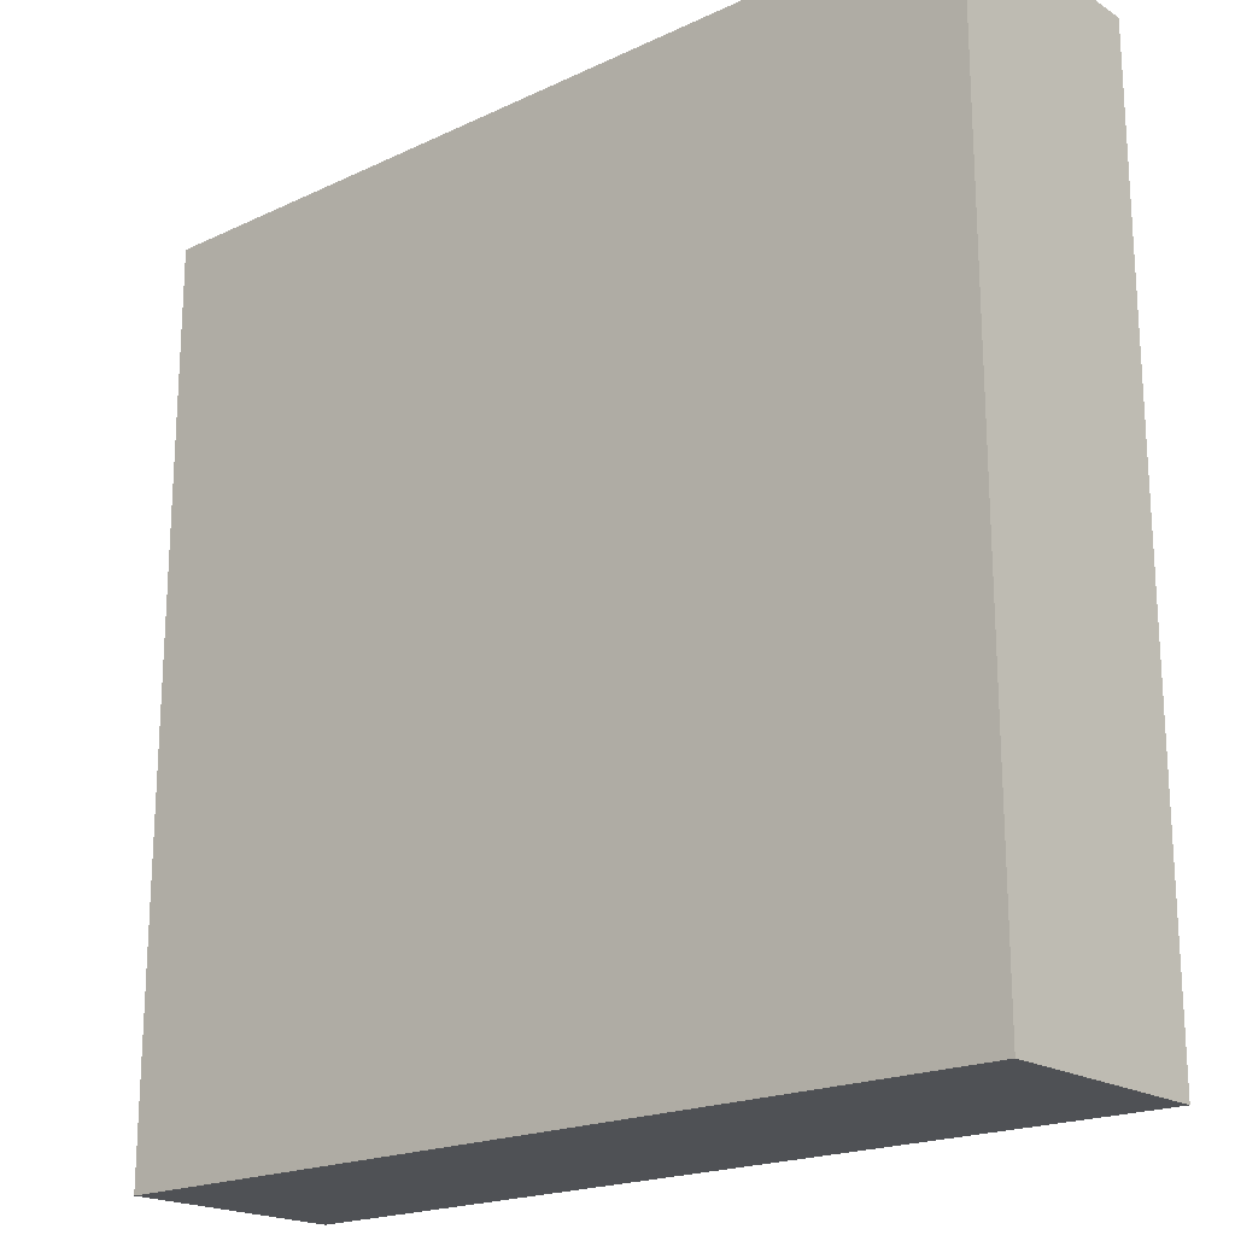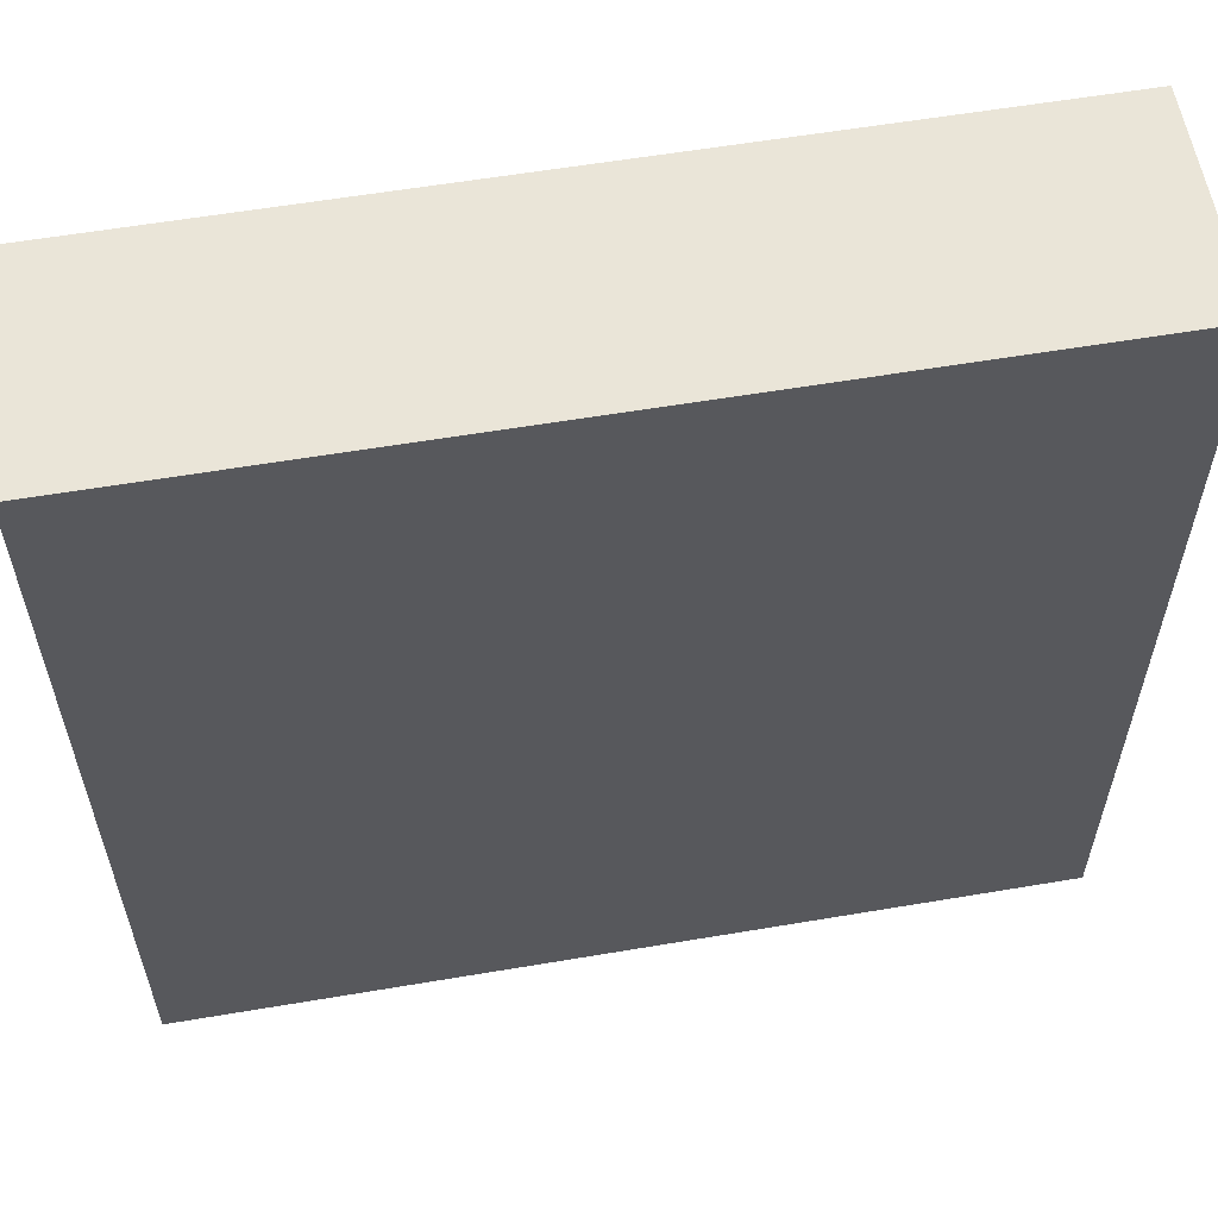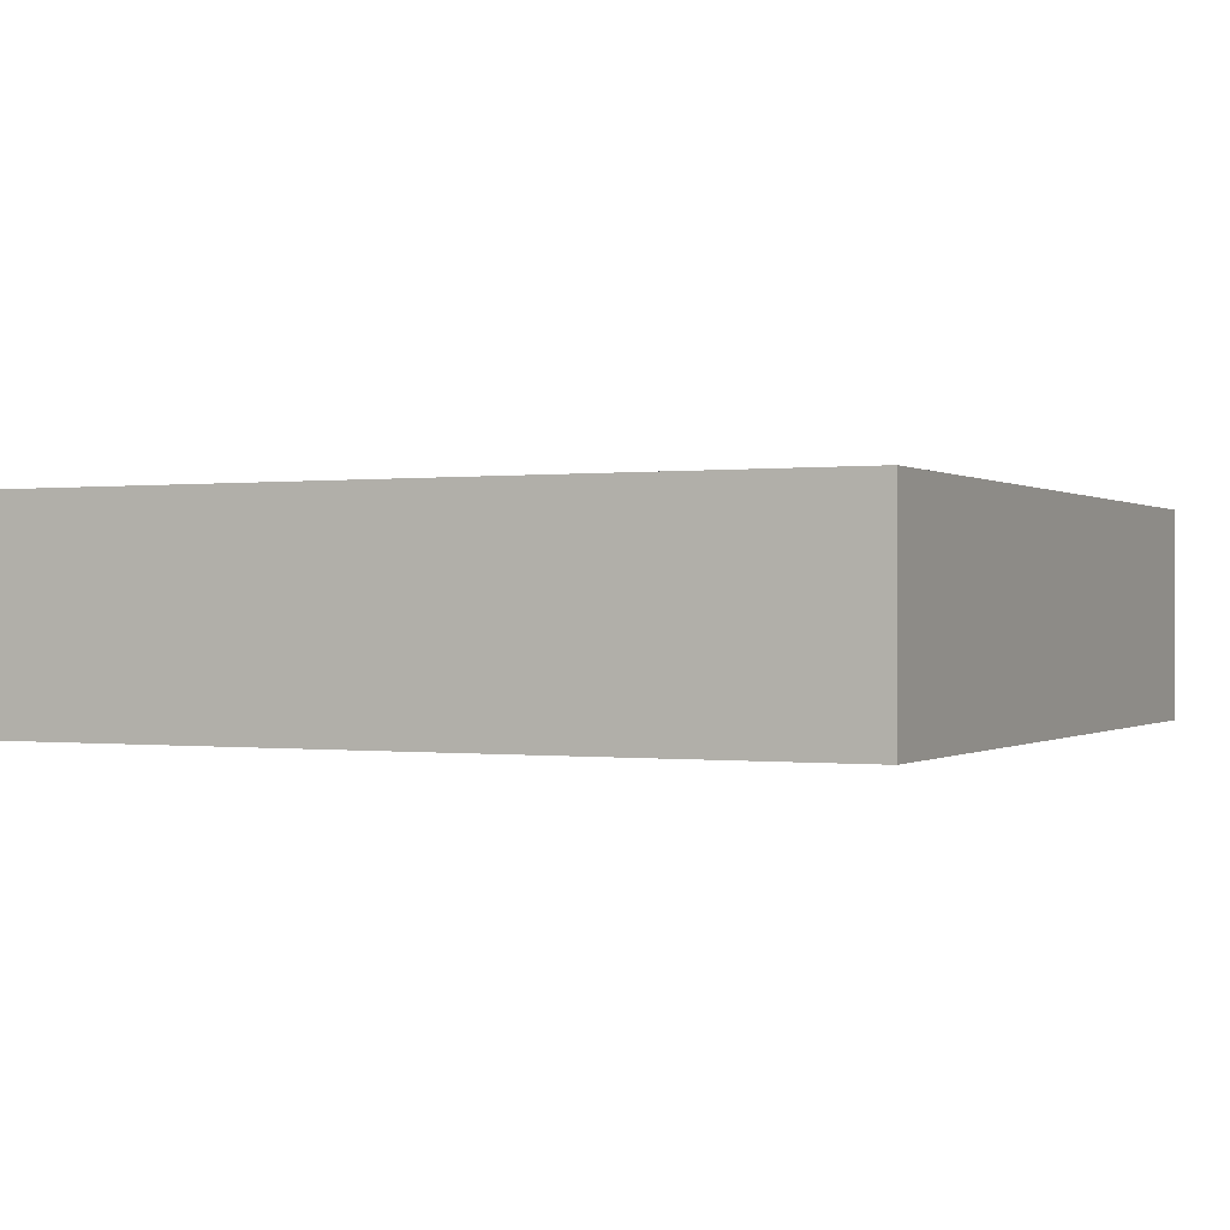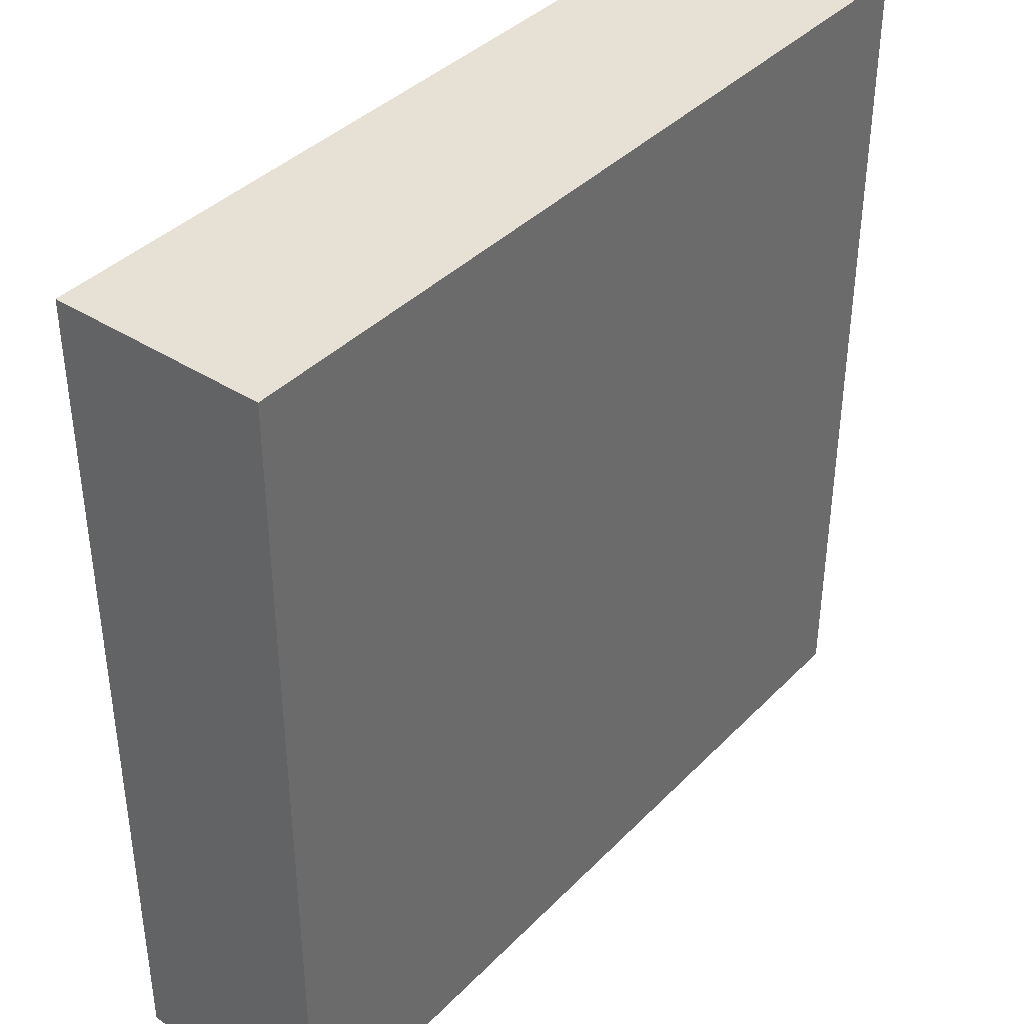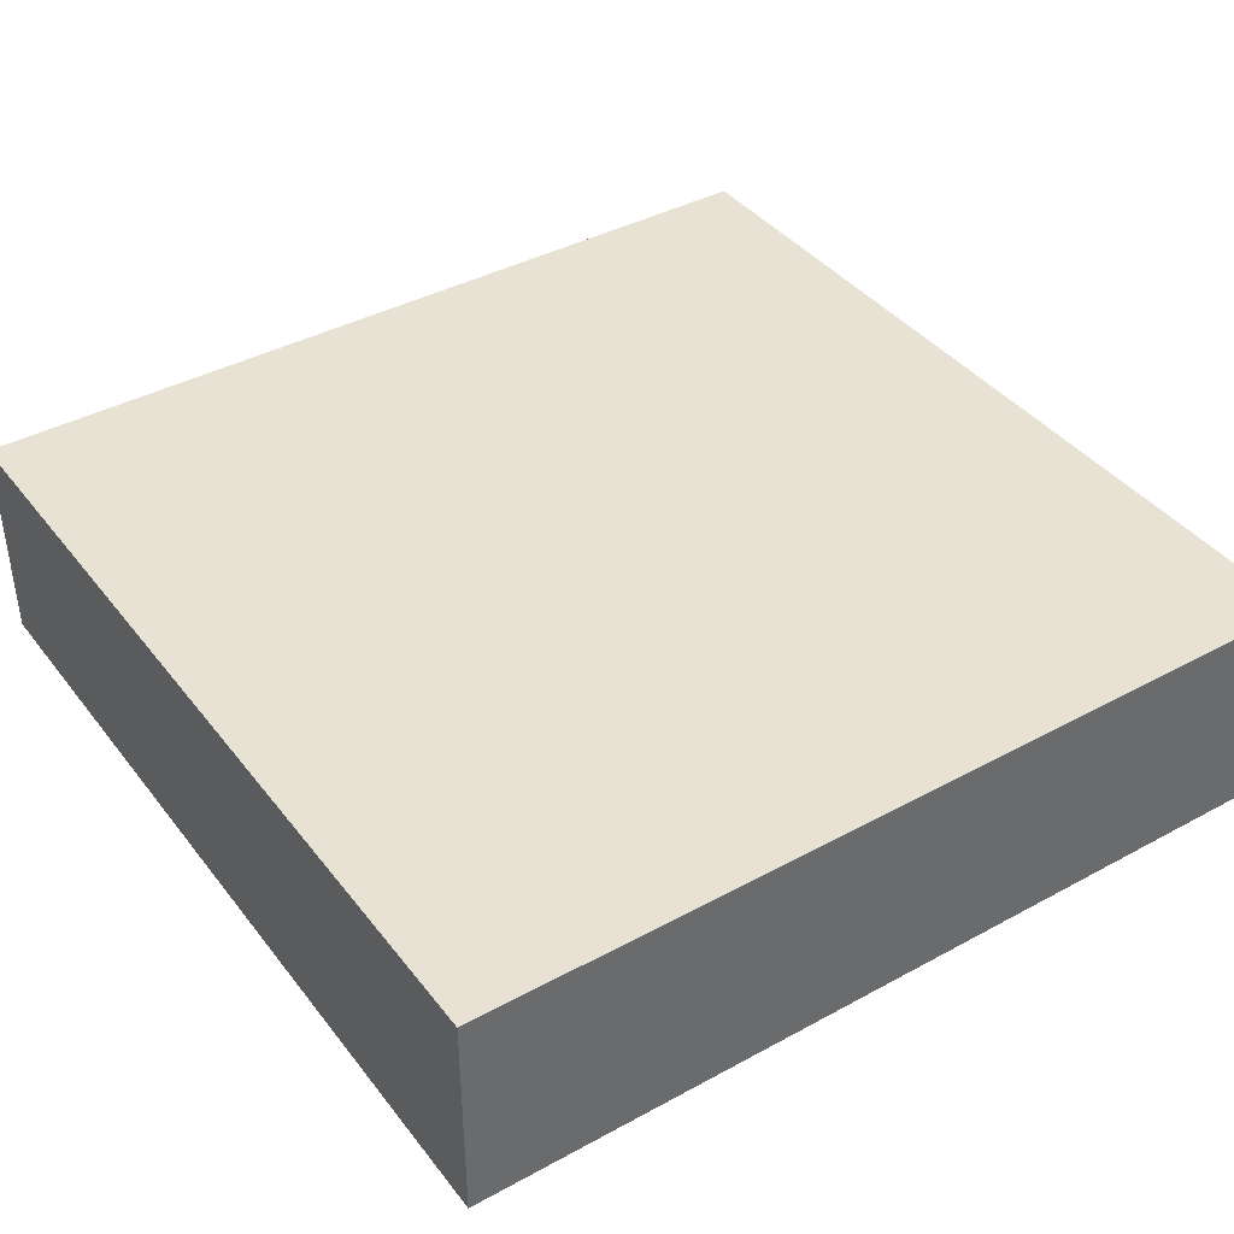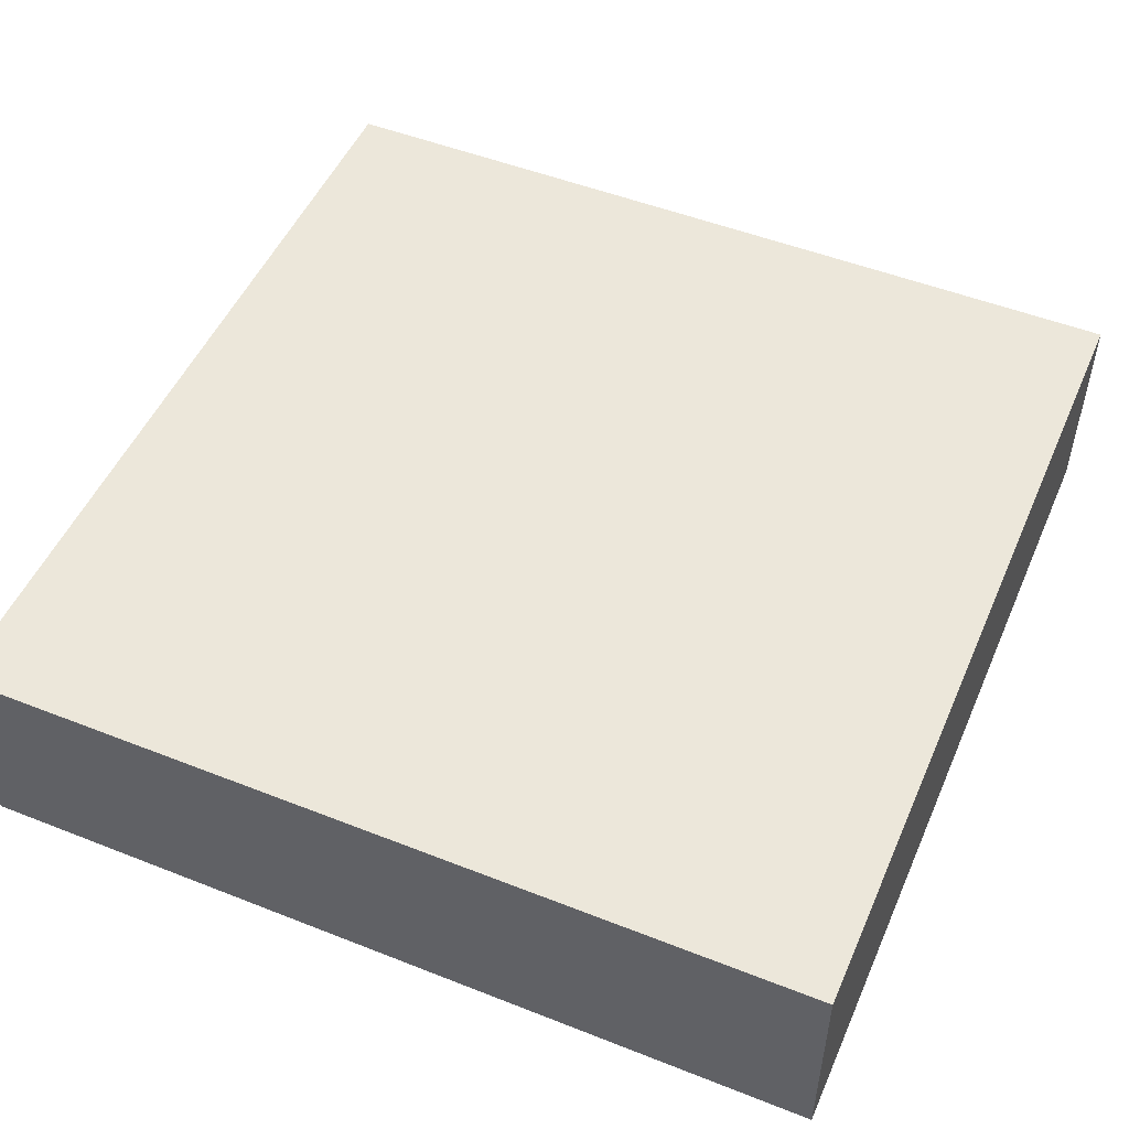
<metadata>
{"format":"obj","ext":"obj","renderer":"f3d","projection":"perspective","resolution":1024,"background":"white","views":[{"elev":-19.8,"azim":-139.0,"up":"+Z"},{"elev":58.7,"azim":-9.9,"up":"+Z"},{"elev":0.0,"azim":115.6,"up":"+Y"},{"elev":39.1,"azim":128.8,"up":"+Z"},{"elev":40.0,"azim":-123.9,"up":"+Y"},{"elev":50.7,"azim":-156.7,"up":"+Y"}]}
</metadata>
<code>
o
v -1.6 0 1.6
v -1.6 0 -1.6
v -1.6 0.8 1.6
v -1.6 0.8 -1.6
v 1.6 0 1.6
v 1.6 0 -1.6
v 1.6 0.8 1.6
v 1.6 0.8 -1.6
v -1.6 0 1.6
v -1.6 0.8 1.6
v 1.6 0 1.6
v 1.6 0.8 1.6
v -1.6 0 -1.6
v -1.6 0.8 -1.6
v 1.6 0 -1.6
v 1.6 0.8 -1.6
v -1.6 0 1.6
v 1.6 0 1.6
v -1.6 0 -1.6
v 1.6 0 -1.6
v -1.6 0.8 1.6
v 1.6 0.8 1.6
v -1.6 0.8 -1.6
v 1.6 0.8 -1.6
f 3 2 1
f 4 2 3
f 5 6 7
f 7 6 8
f 11 10 9
f 12 10 11
f 13 14 15
f 15 14 16
f 19 18 17
f 20 18 19
f 21 22 23
f 23 22 24

</code>
